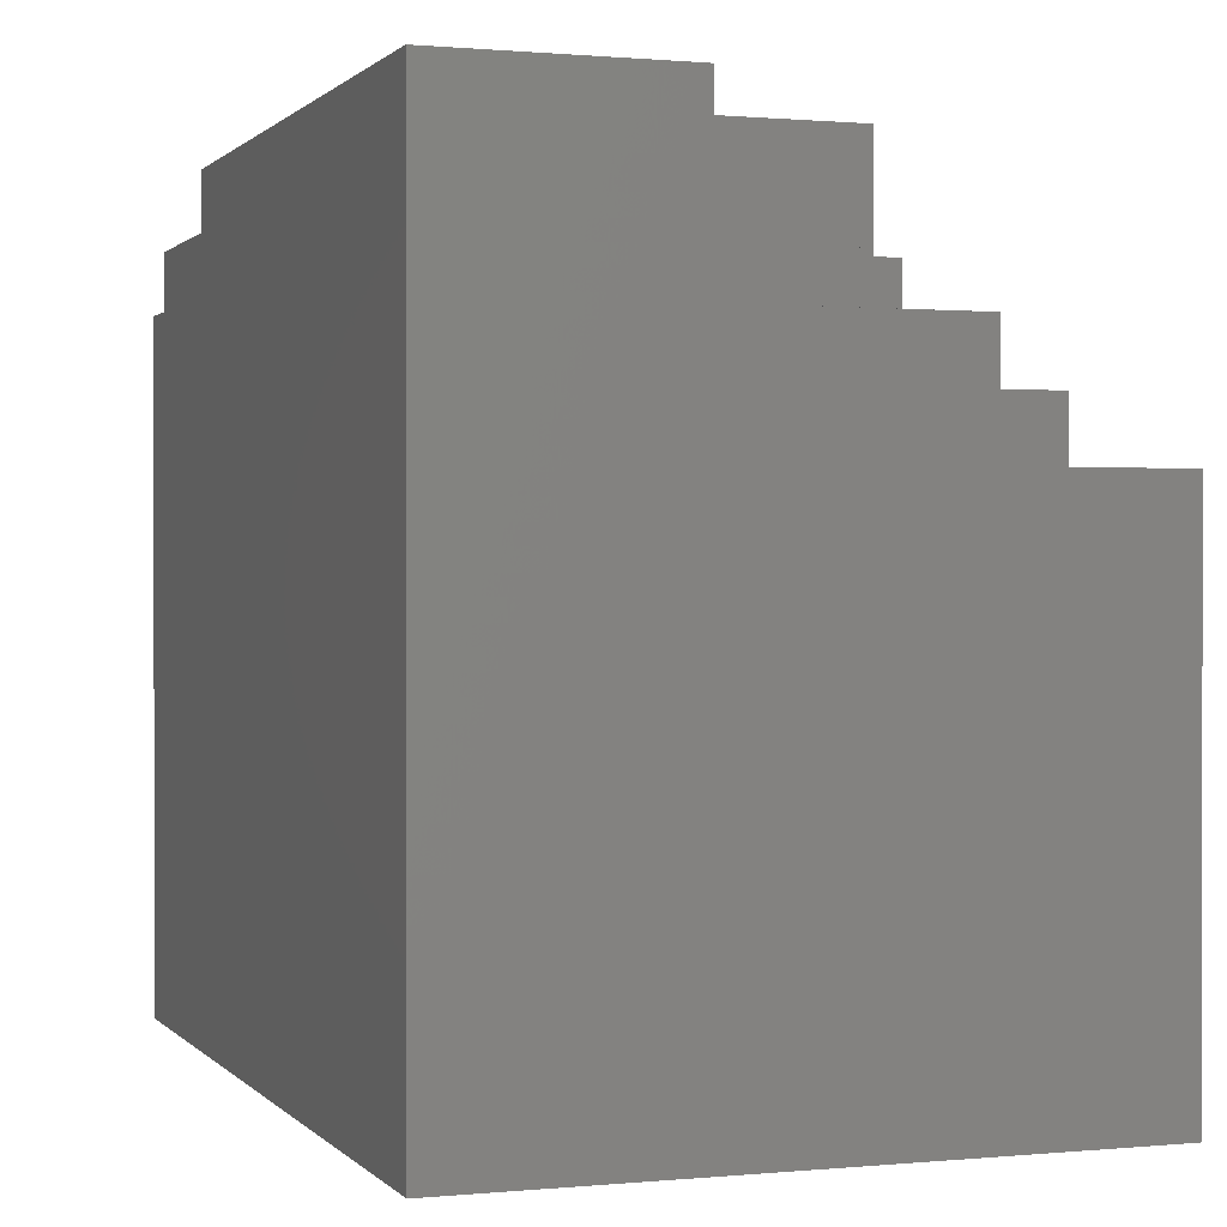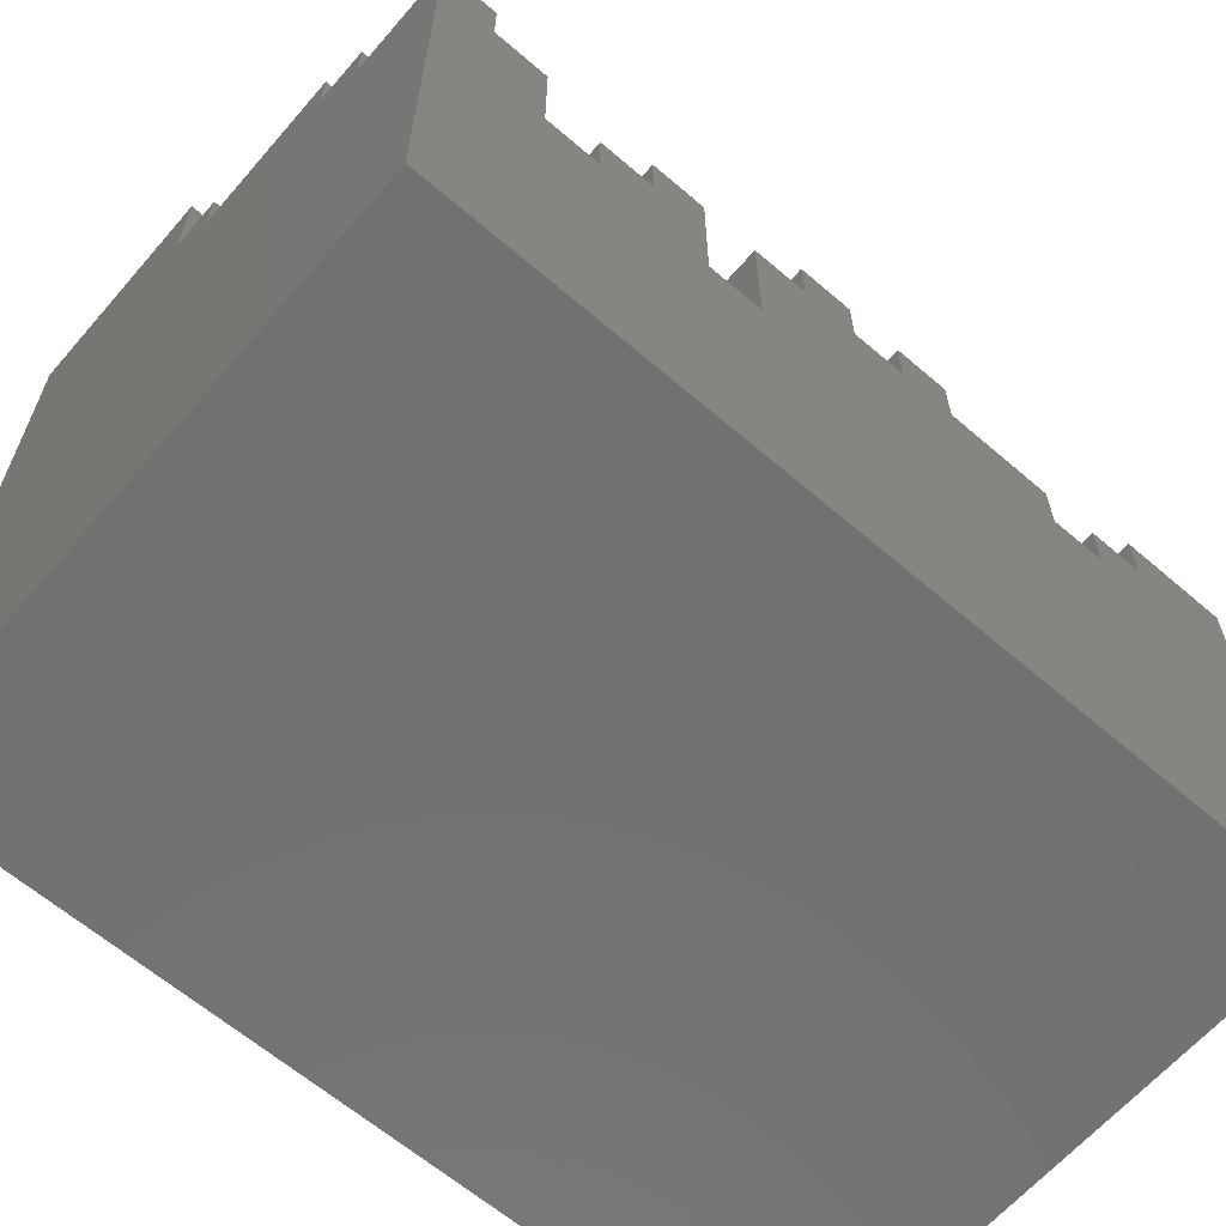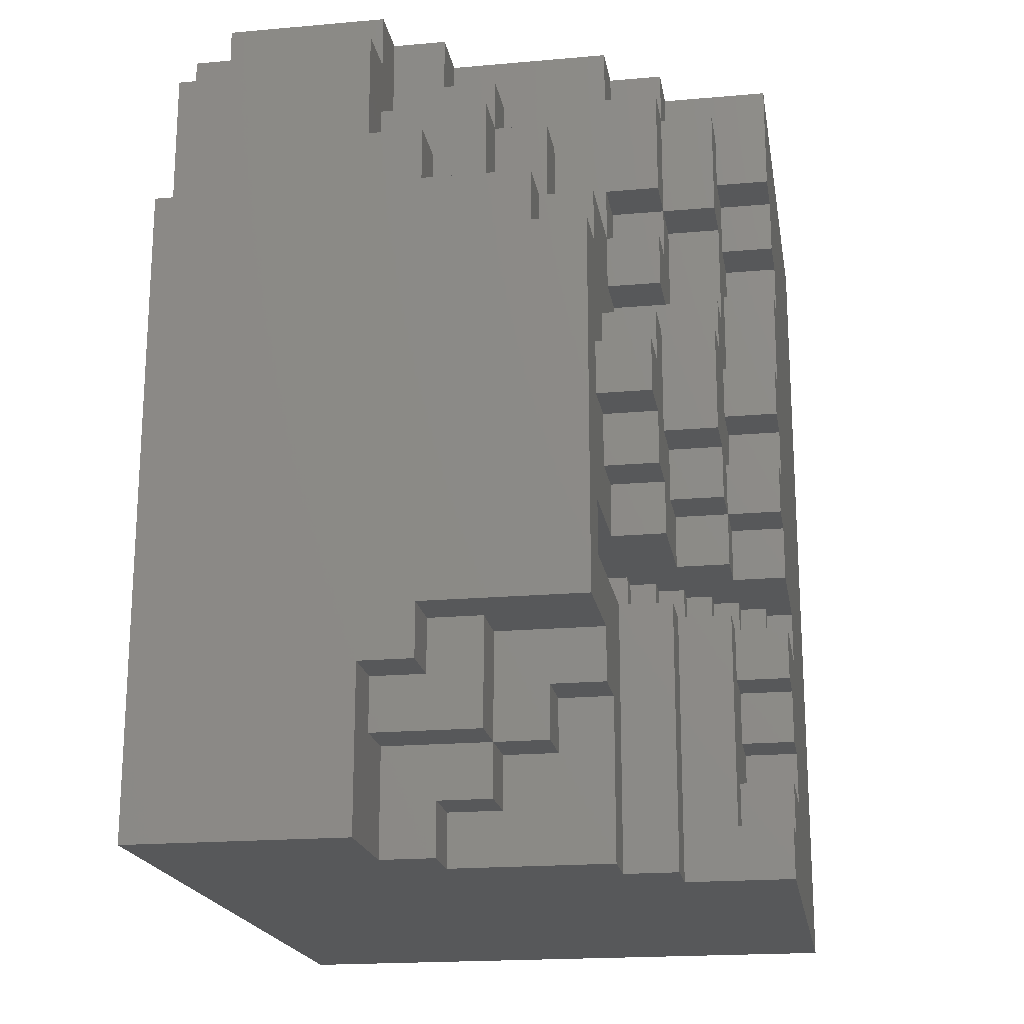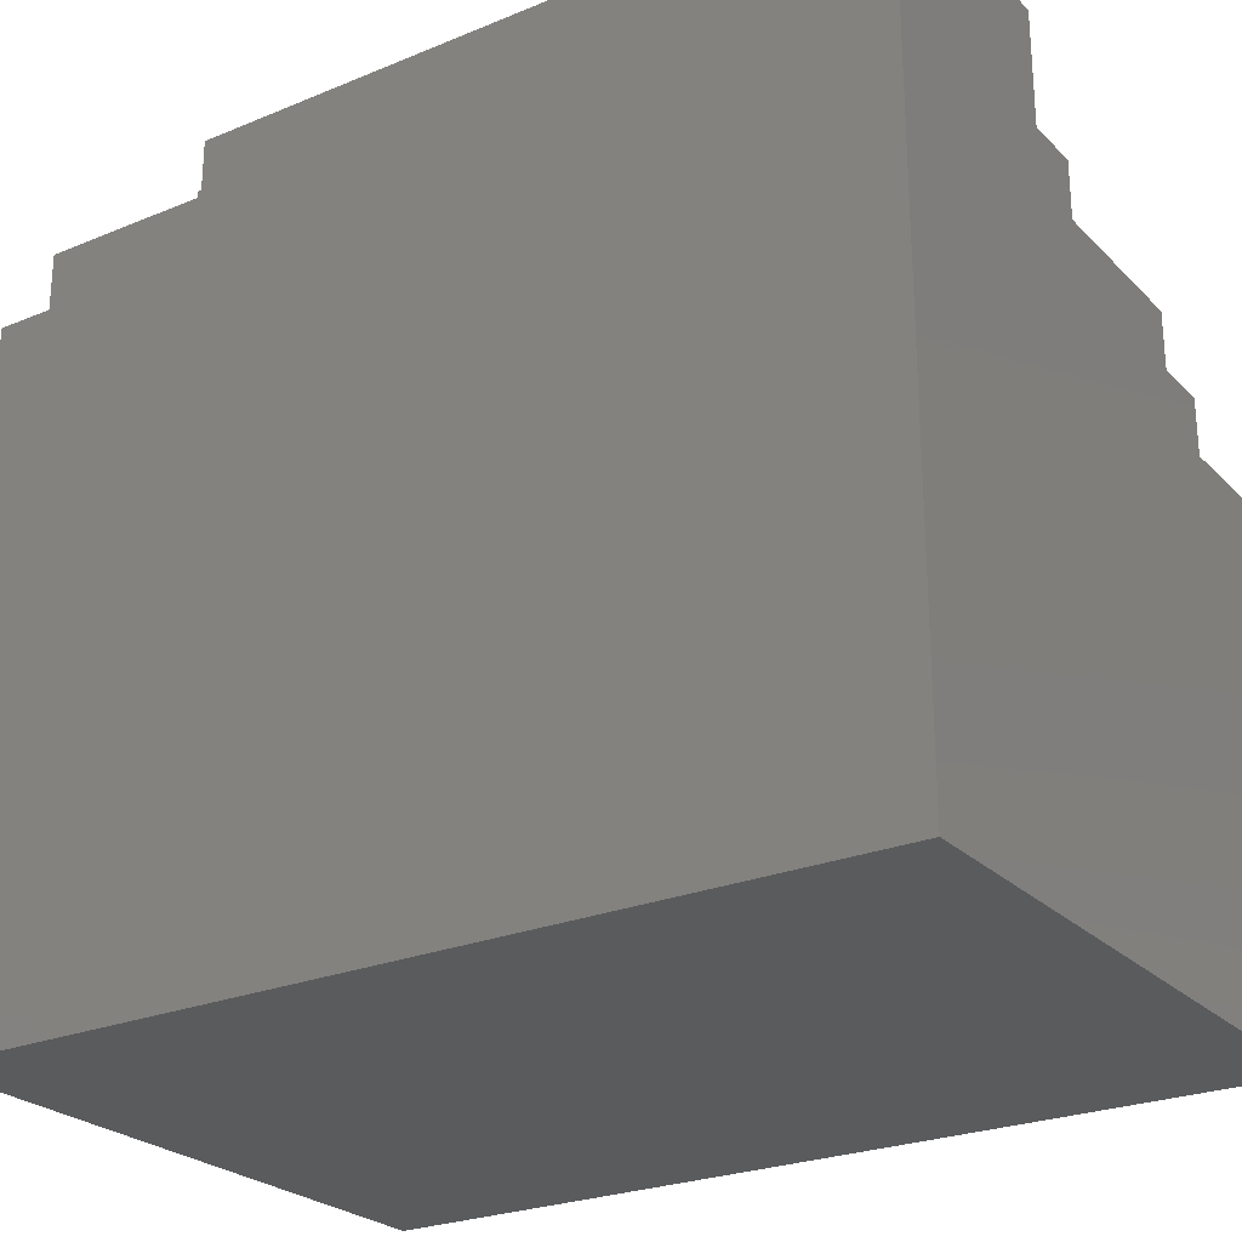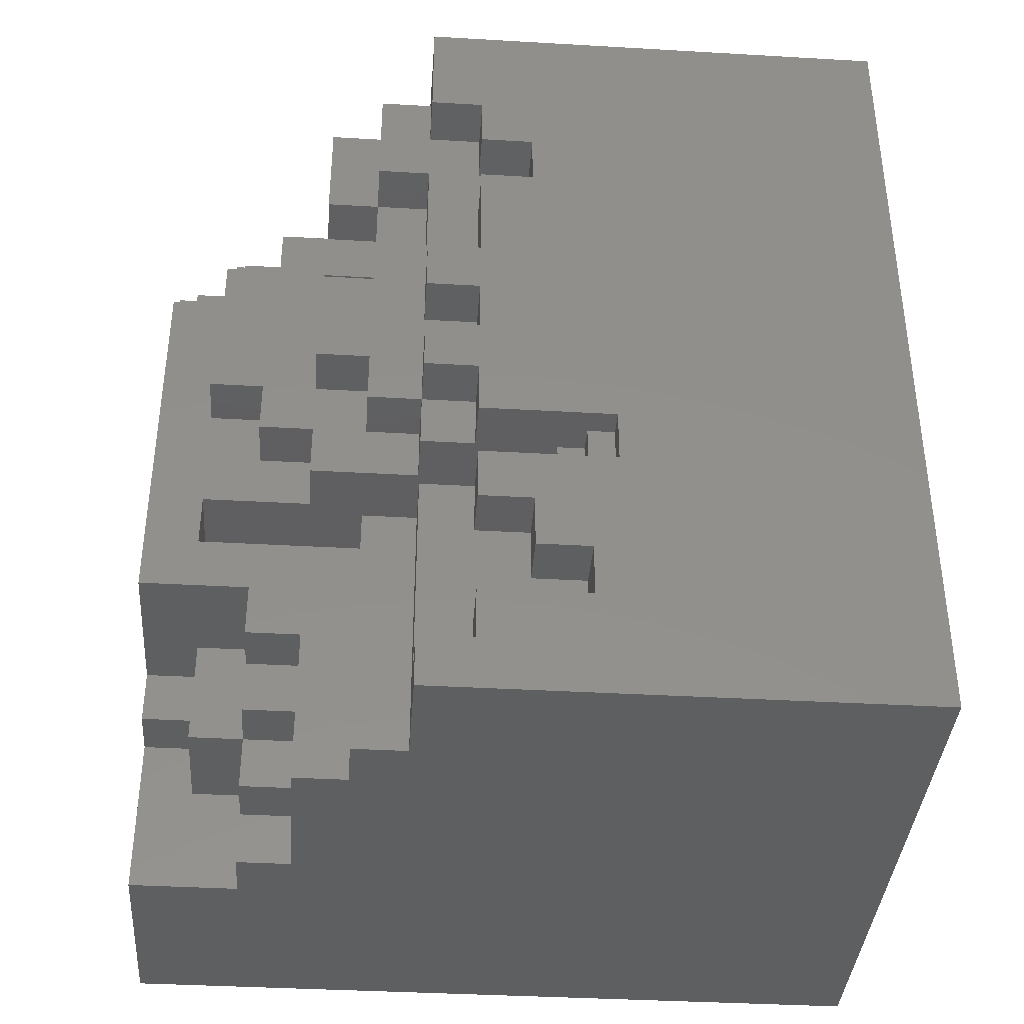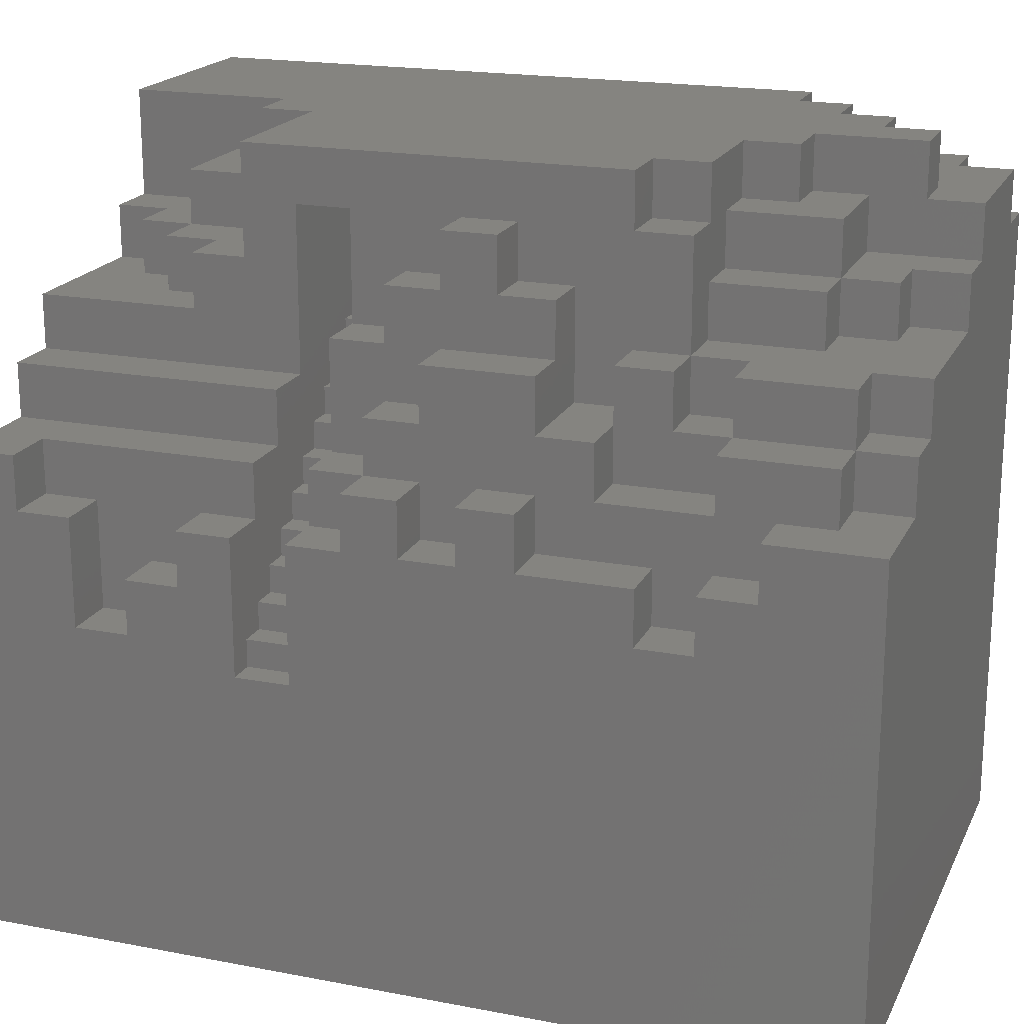
<metadata>
{"format":"stl","ext":"stl","renderer":"f3d","projection":"perspective","resolution":1024,"background":"white","views":[{"elev":0.7,"azim":-19.5,"up":"+Z"},{"elev":-63.6,"azim":49.1,"up":"+Z"},{"elev":-19.4,"azim":9.4,"up":"+Y"},{"elev":-25.4,"azim":-56.5,"up":"+Z"},{"elev":-38.2,"azim":85.8,"up":"+Y"},{"elev":19.3,"azim":109.7,"up":"+Z"}]}
</metadata>
<code>
# stl→obj: 257 verts, 510 faces
v 64 126 24
v 64 128 24
v 64 128 -7.838e-15
v 64 120 26
v 64 96 28
v 64 120 28
v 86 108 11
v 86 114 16
v 86 112 16
v 86 96 -5.878e-15
v 64 96 -5.878e-15
v 86 128 -7.838e-15
v 74 128 22
v 82 128 18
v 80 128 20
v 82 128 20
v 66 128 24
v 72 128 24
v 66 128 26
v 74 128 24
v 80 128 22
v 86 110 16
v 86 108 16
v 86 100 16
v 86 98 16
v 86 100 12
v 86 128 18
v 86 124 16
v 86 122 14
v 86 122 16
v 86 124 18
v 86 120 16
v 86 116 16
v 86 120 14
v 82 96 18
v 82 96 20
v 80 96 20
v 86 106 16
v 86 104 14
v 86 106 11
v 86 104 16
v 74 96 22
v 80 96 22
v 86 102 12
v 86 96 18
v 72 96 24
v 72 96 28
v 64 126 26
v 74 104 26
v 76 104 26
v 74 104 28
v 74 102 26
v 74 102 28
v 72 102 26
v 72 100 26
v 76 100 26
v 76 100 24
v 72 100 24
v 74 98 24
v 74 96 24
v 74 98 22
v 76 98 24
v 76 98 22
v 76 100 22
v 78 100 22
v 80 102 22
v 78 102 22
v 78 102 24
v 80 102 24
v 80 104 24
v 76 104 24
v 78 100 24
v 80 104 28
v 80 106 26
v 80 108 26
v 80 112 26
v 80 118 28
v 78 118 28
v 80 118 26
v 80 114 26
v 80 116 24
v 80 120 26
v 78 120 26
v 78 118 26
v 78 120 28
v 74 120 28
v 72 102 28
v 72 122 28
v 68 122 28
v 66 120 28
v 80 106 20
v 82 106 20
v 82 106 18
v 84 98 18
v 86 98 18
v 84 98 16
v 84 100 16
v 84 102 12
v 84 100 12
v 84 102 14
v 84 104 16
v 84 106 18
v 84 106 16
v 82 106 15
v 81 106 16
v 80 106 17
v 80 106 16
v 80 108 16
v 81 108 16
v 81 106 15
v 81 108 15
v 82 108 15
v 82 106 14
v 82 108 14
v 83 108 14
v 83 106 14
v 83 106 13
v 84 106 13
v 85 106 12
v 85 106 11
v 85 108 12
v 84 108 12
v 84 106 12
v 84 108 13
v 83 108 13
v 84 108 16
v 84 110 16
v 84 110 18
v 84 108 18
v 82 108 18
v 80 108 17
v 79 108 18
v 79 108 17
v 79 106 17
v 79 106 18
v 78 106 19
v 77 106 20
v 76 106 21
v 75 106 22
v 72 106 26
v 72 106 22
v 72 108 22
v 72 108 26
v 75 108 22
v 76 108 21
v 75 108 21
v 76 106 20
v 76 108 20
v 77 108 20
v 80 108 22
v 78 108 19
v 78 108 18
v 78 106 18
v 77 108 19
v 77 106 19
v 75 106 21
v 80 110 24
v 80 110 22
v 82 110 24
v 80 112 24
v 82 112 26
v 82 114 26
v 82 112 24
v 82 114 24
v 82 112 22
v 82 110 22
v 82 110 20
v 82 108 22
v 82 110 18
v 84 110 20
v 82 112 20
v 84 112 20
v 84 112 18
v 86 110 18
v 86 112 18
v 85 108 11
v 84 114 16
v 84 112 16
v 84 114 18
v 86 114 18
v 84 116 18
v 84 116 20
v 84 112 22
v 84 116 22
v 82 116 22
v 80 116 20
v 82 116 24
v 80 114 24
v 80 118 22
v 80 118 20
v 82 118 22
v 80 120 22
v 82 120 22
v 82 118 20
v 82 120 20
v 82 118 18
v 84 118 18
v 82 122 18
v 84 122 18
v 84 120 16
v 84 122 16
v 84 124 18
v 84 122 20
v 84 126 20
v 82 126 20
v 82 122 20
v 80 122 20
v 80 120 20
v 80 122 22
v 78 120 22
v 78 120 24
v 78 124 24
v 76 124 24
v 76 120 24
v 76 120 26
v 76 124 26
v 74 122 26
v 72 124 26
v 72 122 26
v 74 122 28
v 74 120 26
v 72 126 28
v 70 124 28
v 70 126 28
v 70 126 26
v 72 126 26
v 72 128 26
v 66 126 26
v 68 124 26
v 70 124 26
v 68 124 28
v 68 122 26
v 66 122 26
v 66 122 28
v 66 120 26
v 84 122 14
v 84 120 14
v 84 116 16
v 86 116 18
v 84 118 20
v 84 124 16
v 84 126 18
v 82 126 18
v 80 126 20
v 80 126 22
v 82 126 22
v 82 122 22
v 78 124 22
v 76 126 22
v 76 124 22
v 76 126 24
v 74 126 24
v 72 124 24
v 74 126 22
v 66 126 24
v 84 104 14
v 86 102 14
f 1 2 3
f 4 5 6
f 7 8 9
f 10 11 12
f 13 14 3
f 15 16 14
f 2 17 3
f 3 17 13
f 18 17 19
f 13 17 18
f 18 20 13
f 13 15 14
f 21 15 13
f 22 23 7
f 24 25 26
f 27 28 29
f 28 30 29
f 31 28 27
f 32 33 34
f 35 36 37
f 7 9 22
f 37 11 35
f 38 39 40
f 41 39 38
f 34 33 8
f 12 7 10
f 42 37 43
f 40 44 26
f 12 34 7
f 42 11 37
f 10 40 26
f 12 29 34
f 27 29 12
f 26 45 10
f 46 11 42
f 26 25 45
f 46 5 11
f 12 14 27
f 3 14 12
f 12 11 3
f 4 3 11
f 47 5 46
f 4 1 3
f 48 1 4
f 49 50 51
f 49 51 52
f 52 51 53
f 52 53 54
f 52 54 55
f 55 56 52
f 52 56 50
f 57 50 56
f 57 56 58
f 59 57 58
f 59 58 46
f 46 60 59
f 60 42 59
f 59 42 61
f 59 61 62
f 62 61 63
f 63 57 62
f 64 57 63
f 65 64 63
f 63 43 65
f 65 43 66
f 65 66 67
f 68 65 67
f 68 67 69
f 69 70 68
f 68 70 71
f 68 71 57
f 57 72 68
f 70 50 71
f 73 50 70
f 70 74 73
f 73 74 75
f 73 75 76
f 73 76 77
f 78 73 77
f 79 78 77
f 77 80 79
f 79 80 81
f 79 81 82
f 82 83 79
f 79 83 84
f 83 85 84
f 84 85 78
f 78 85 86
f 86 51 78
f 87 51 86
f 87 86 88
f 88 89 87
f 87 89 90
f 87 90 5
f 5 47 87
f 55 87 47
f 55 47 46
f 36 91 37
f 66 37 91
f 70 66 91
f 92 91 36
f 93 91 92
f 93 92 35
f 94 93 35
f 94 35 45
f 45 95 94
f 25 94 95
f 96 94 25
f 25 97 96
f 24 97 25
f 44 98 26
f 26 98 99
f 99 97 26
f 99 100 97
f 97 100 101
f 97 101 94
f 94 101 102
f 102 101 103
f 102 103 93
f 93 103 104
f 93 104 105
f 105 106 93
f 107 106 105
f 105 108 107
f 109 108 105
f 110 109 105
f 111 109 110
f 104 111 110
f 112 111 104
f 104 113 112
f 112 113 114
f 115 112 114
f 115 114 116
f 117 115 116
f 118 117 116
f 103 118 116
f 38 118 103
f 38 103 41
f 119 38 40
f 119 40 120
f 120 121 119
f 121 122 119
f 119 122 123
f 119 123 118
f 118 123 124
f 124 125 118
f 125 124 115
f 115 124 126
f 124 23 126
f 23 127 126
f 127 128 126
f 126 128 129
f 129 130 126
f 126 130 112
f 109 112 130
f 131 109 130
f 130 132 131
f 131 132 133
f 131 133 106
f 106 133 134
f 134 135 106
f 106 135 91
f 135 136 91
f 136 137 91
f 137 74 91
f 137 138 74
f 138 139 74
f 139 140 74
f 141 140 139
f 139 142 141
f 142 143 141
f 144 143 142
f 144 75 143
f 75 140 143
f 145 75 144
f 144 146 145
f 145 146 138
f 138 147 145
f 145 147 148
f 145 148 149
f 150 145 149
f 150 149 151
f 151 132 150
f 152 132 151
f 151 153 152
f 136 153 151
f 151 154 136
f 136 154 155
f 154 149 155
f 155 149 137
f 132 152 135
f 135 152 153
f 151 149 154
f 149 148 137
f 137 148 147
f 138 146 156
f 146 144 156
f 156 144 139
f 75 145 150
f 75 150 157
f 157 150 158
f 158 159 157
f 159 160 157
f 76 157 160
f 160 161 76
f 161 80 76
f 162 80 161
f 163 162 161
f 164 162 163
f 165 164 163
f 165 163 159
f 159 166 165
f 167 165 166
f 167 166 168
f 168 130 167
f 167 130 169
f 167 169 170
f 170 171 167
f 172 171 170
f 128 172 170
f 173 172 128
f 128 174 173
f 173 174 175
f 9 173 175
f 22 9 175
f 121 7 23
f 176 7 121
f 7 176 40
f 8 177 9
f 9 177 178
f 179 178 177
f 177 180 179
f 179 180 181
f 181 182 179
f 179 182 172
f 182 183 172
f 184 183 182
f 184 182 185
f 185 182 186
f 185 186 81
f 81 187 185
f 185 187 164
f 187 81 164
f 164 81 188
f 188 80 164
f 189 81 186
f 189 186 190
f 190 191 189
f 191 192 189
f 193 192 191
f 194 193 191
f 194 195 193
f 196 195 194
f 196 194 197
f 197 198 196
f 199 198 197
f 197 200 199
f 199 200 201
f 199 201 202
f 202 203 199
f 202 204 203
f 204 205 203
f 203 205 206
f 206 198 203
f 206 195 198
f 206 207 195
f 195 207 208
f 208 192 195
f 208 209 192
f 209 210 192
f 210 211 192
f 192 211 82
f 211 210 212
f 212 213 211
f 211 213 214
f 211 214 215
f 83 211 215
f 214 216 215
f 217 215 216
f 217 216 218
f 218 219 217
f 219 88 217
f 217 88 220
f 217 220 221
f 221 220 86
f 86 215 221
f 219 218 88
f 88 218 222
f 222 223 88
f 222 224 223
f 225 223 224
f 225 224 226
f 225 226 227
f 227 19 225
f 225 19 228
f 225 228 229
f 229 230 225
f 229 231 230
f 230 231 223
f 223 231 89
f 229 89 231
f 232 89 229
f 229 233 232
f 233 234 232
f 233 90 234
f 235 90 233
f 233 4 235
f 4 6 235
f 233 48 4
f 29 236 34
f 34 236 237
f 200 34 237
f 32 34 200
f 32 200 33
f 33 200 238
f 238 181 33
f 33 181 239
f 33 239 8
f 8 239 180
f 197 181 238
f 240 181 197
f 201 237 236
f 236 30 201
f 201 30 241
f 241 30 28
f 28 31 241
f 241 31 202
f 202 31 242
f 242 31 27
f 29 30 236
f 242 27 14
f 14 243 242
f 205 242 243
f 205 243 16
f 16 15 205
f 205 15 244
f 244 245 205
f 205 245 246
f 245 247 246
f 206 246 247
f 209 247 245
f 245 248 209
f 245 249 248
f 249 250 248
f 213 248 250
f 213 250 251
f 213 251 252
f 252 253 213
f 253 218 213
f 226 218 253
f 226 253 18
f 252 18 253
f 20 18 252
f 252 254 20
f 20 254 13
f 254 249 13
f 13 249 21
f 252 249 254
f 17 2 255
f 255 228 17
f 255 48 228
f 255 2 1
f 251 249 252
f 251 250 249
f 21 249 245
f 207 247 209
f 244 21 245
f 15 21 244
f 16 243 14
f 1 48 255
f 228 48 233
f 235 6 90
f 232 234 89
f 229 228 233
f 17 228 19
f 42 60 46
f 18 227 226
f 230 223 225
f 226 224 222
f 222 218 226
f 213 218 216
f 221 215 217
f 213 216 214
f 212 248 213
f 212 210 248
f 209 248 210
f 207 209 208
f 206 247 207
f 205 246 206
f 204 242 205
f 242 204 202
f 202 201 241
f 200 237 201
f 197 238 200
f 203 198 199
f 197 194 240
f 240 194 182
f 198 195 196
f 195 192 193
f 194 191 190
f 186 194 190
f 192 81 189
f 182 194 186
f 184 185 183
f 183 185 165
f 171 183 165
f 240 182 181
f 181 180 239
f 173 178 179
f 8 180 177
f 11 5 4
f 178 173 9
f 22 175 174
f 22 174 127
f 179 172 173
f 172 183 171
f 170 169 128
f 168 150 130
f 166 158 168
f 171 165 167
f 185 164 165
f 164 80 162
f 163 161 160
f 163 160 159
f 166 159 158
f 168 158 150
f 144 142 139
f 141 143 140
f 156 139 138
f 147 138 137
f 155 137 136
f 153 136 135
f 134 132 135
f 133 132 134
f 130 150 132
f 129 169 130
f 128 169 129
f 127 174 128
f 22 127 23
f 124 121 23
f 124 123 122
f 122 121 124
f 176 121 120
f 40 176 120
f 39 41 256
f 39 256 257
f 35 11 10
f 257 256 100
f 100 98 257
f 256 41 101
f 118 38 119
f 118 125 117
f 125 115 117
f 116 114 113
f 126 112 115
f 104 116 113
f 111 112 109
f 108 109 131
f 131 107 108
f 106 107 131
f 105 104 110
f 103 116 104
f 41 103 101
f 100 256 101
f 98 100 99
f 257 98 44
f 35 10 45
f 25 95 45
f 26 97 24
f 94 96 97
f 10 7 40
f 40 39 44
f 102 93 94
f 106 91 93
f 35 92 36
f 39 257 44
f 7 34 8
f 5 90 6
f 89 234 90
f 88 223 89
f 88 86 220
f 85 215 86
f 83 215 85
f 82 211 83
f 82 81 192
f 80 188 81
f 84 78 79
f 78 51 73
f 77 76 80
f 76 75 157
f 74 140 75
f 70 91 74
f 69 66 70
f 72 65 68
f 69 67 66
f 43 37 66
f 63 42 43
f 72 64 65
f 57 64 72
f 61 42 63
f 18 19 227
f 46 58 55
f 62 57 59
f 71 50 57
f 58 56 55
f 54 87 55
f 54 53 87
f 53 51 87
f 51 50 73
f 52 50 49

</code>
